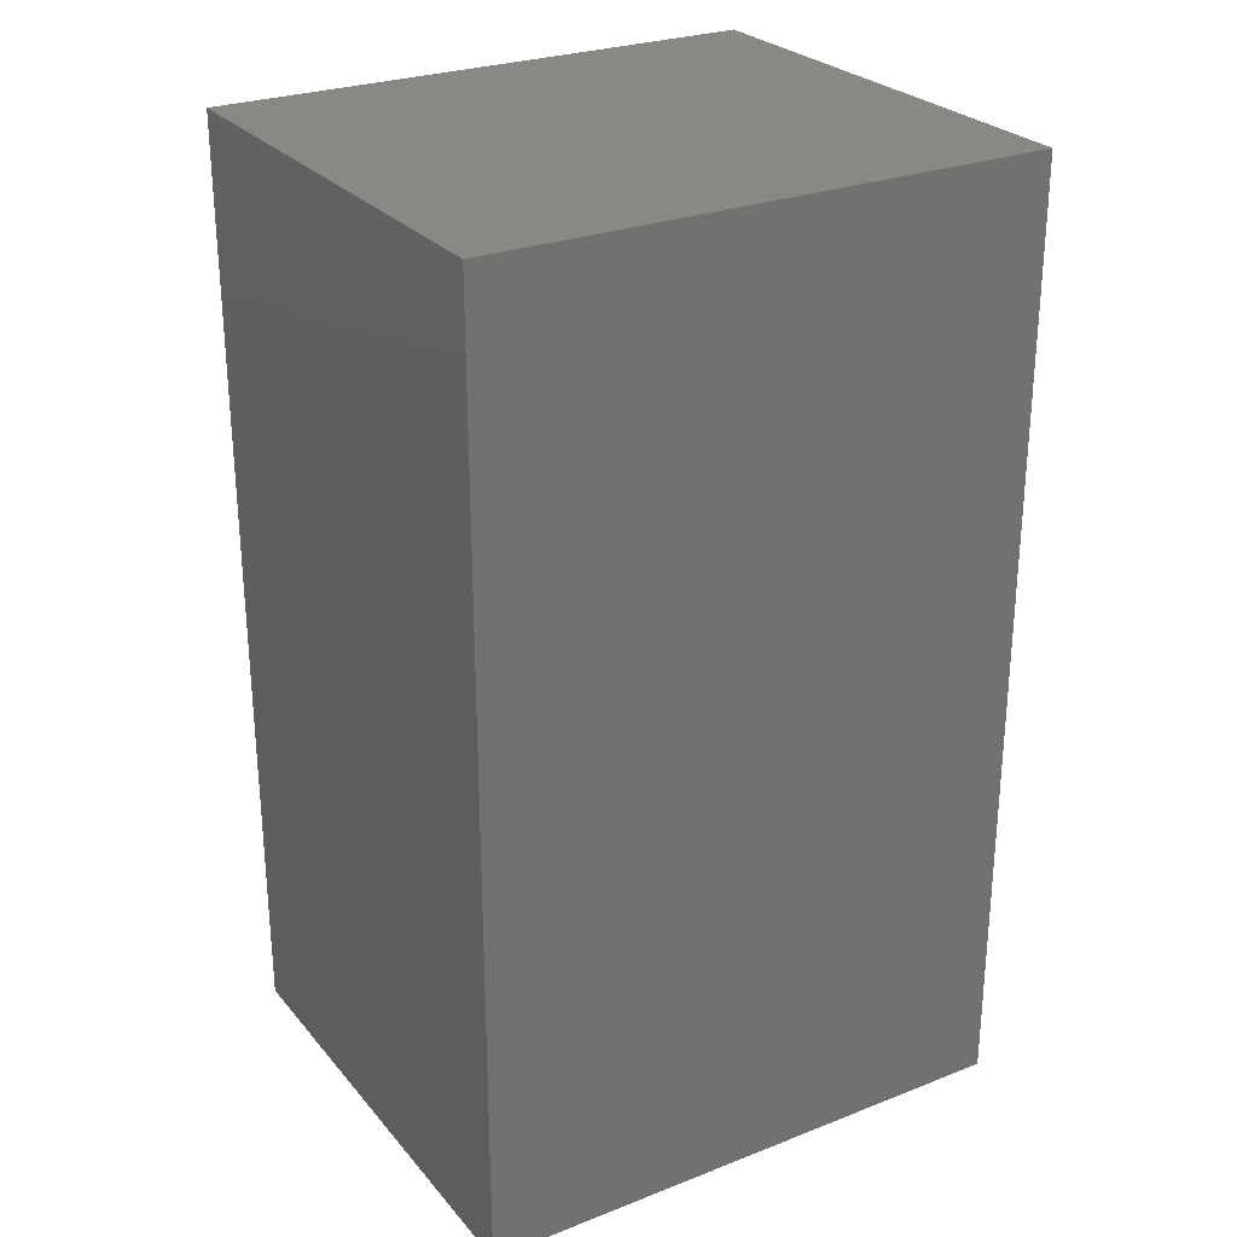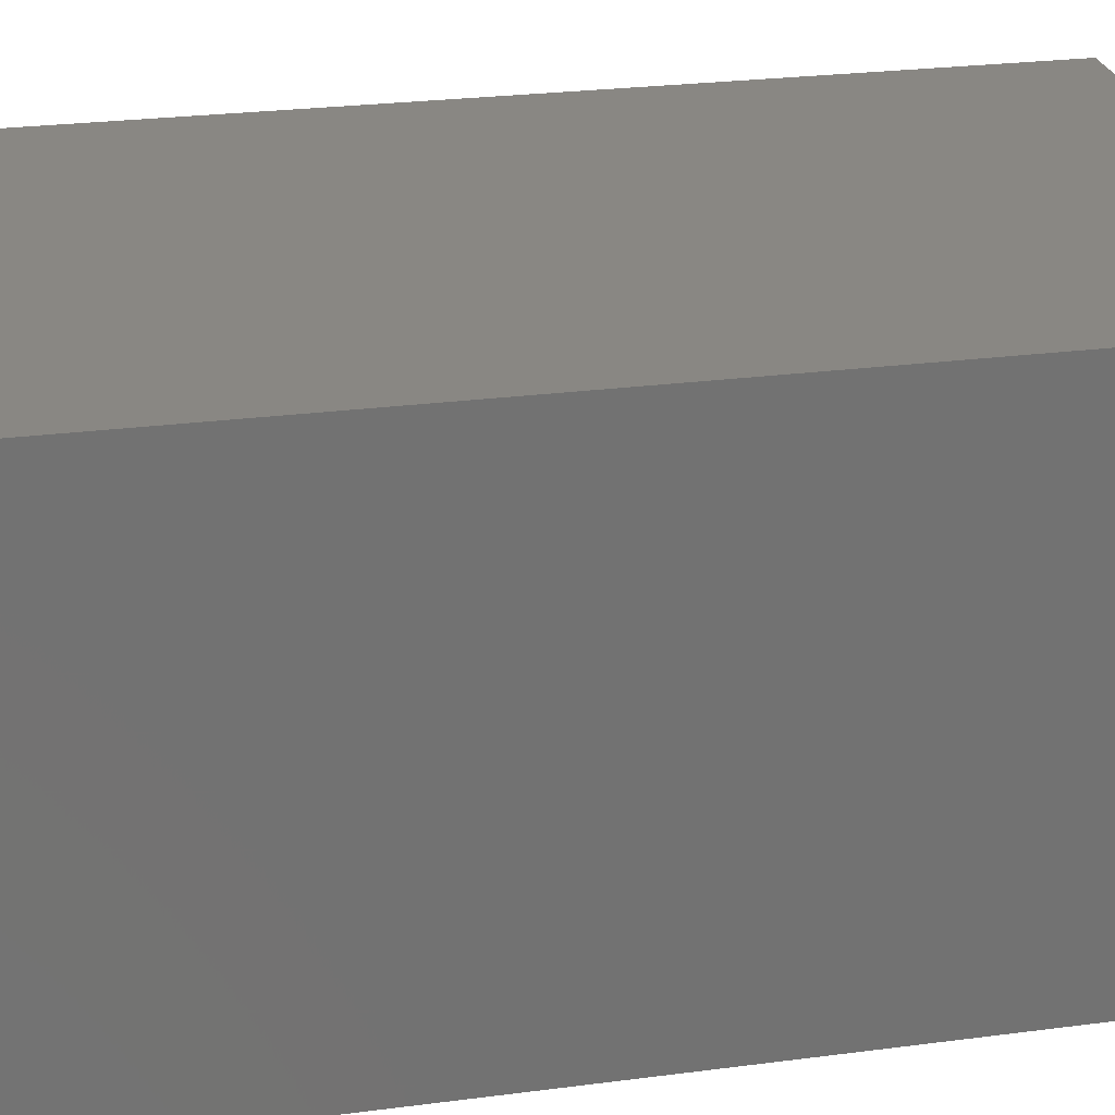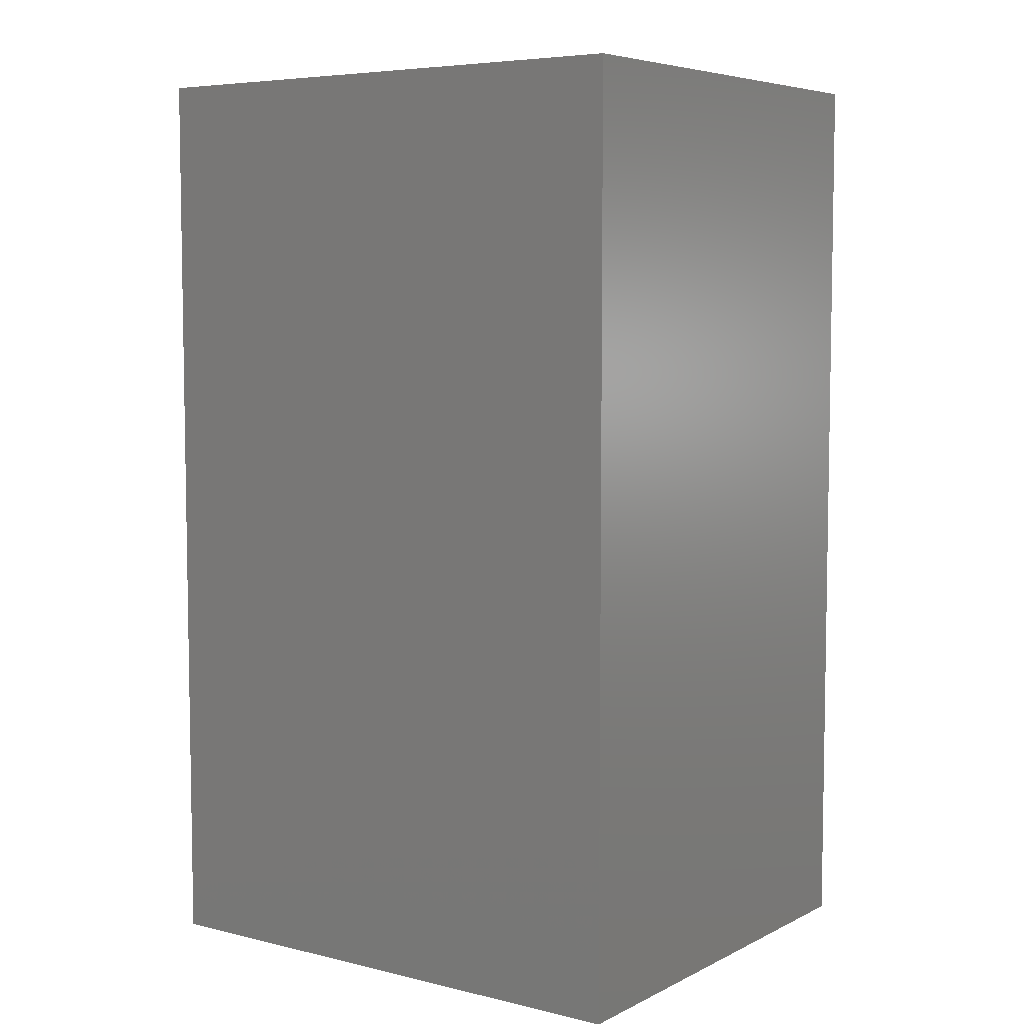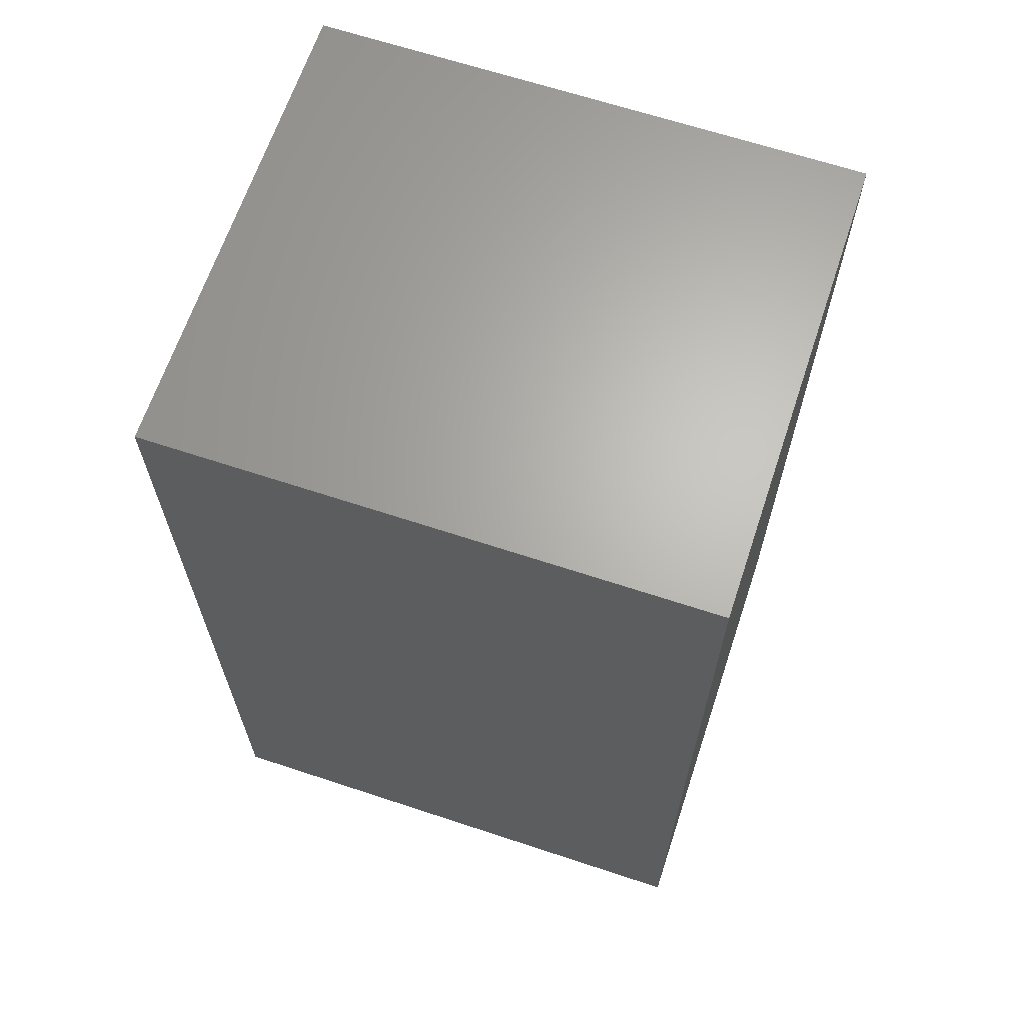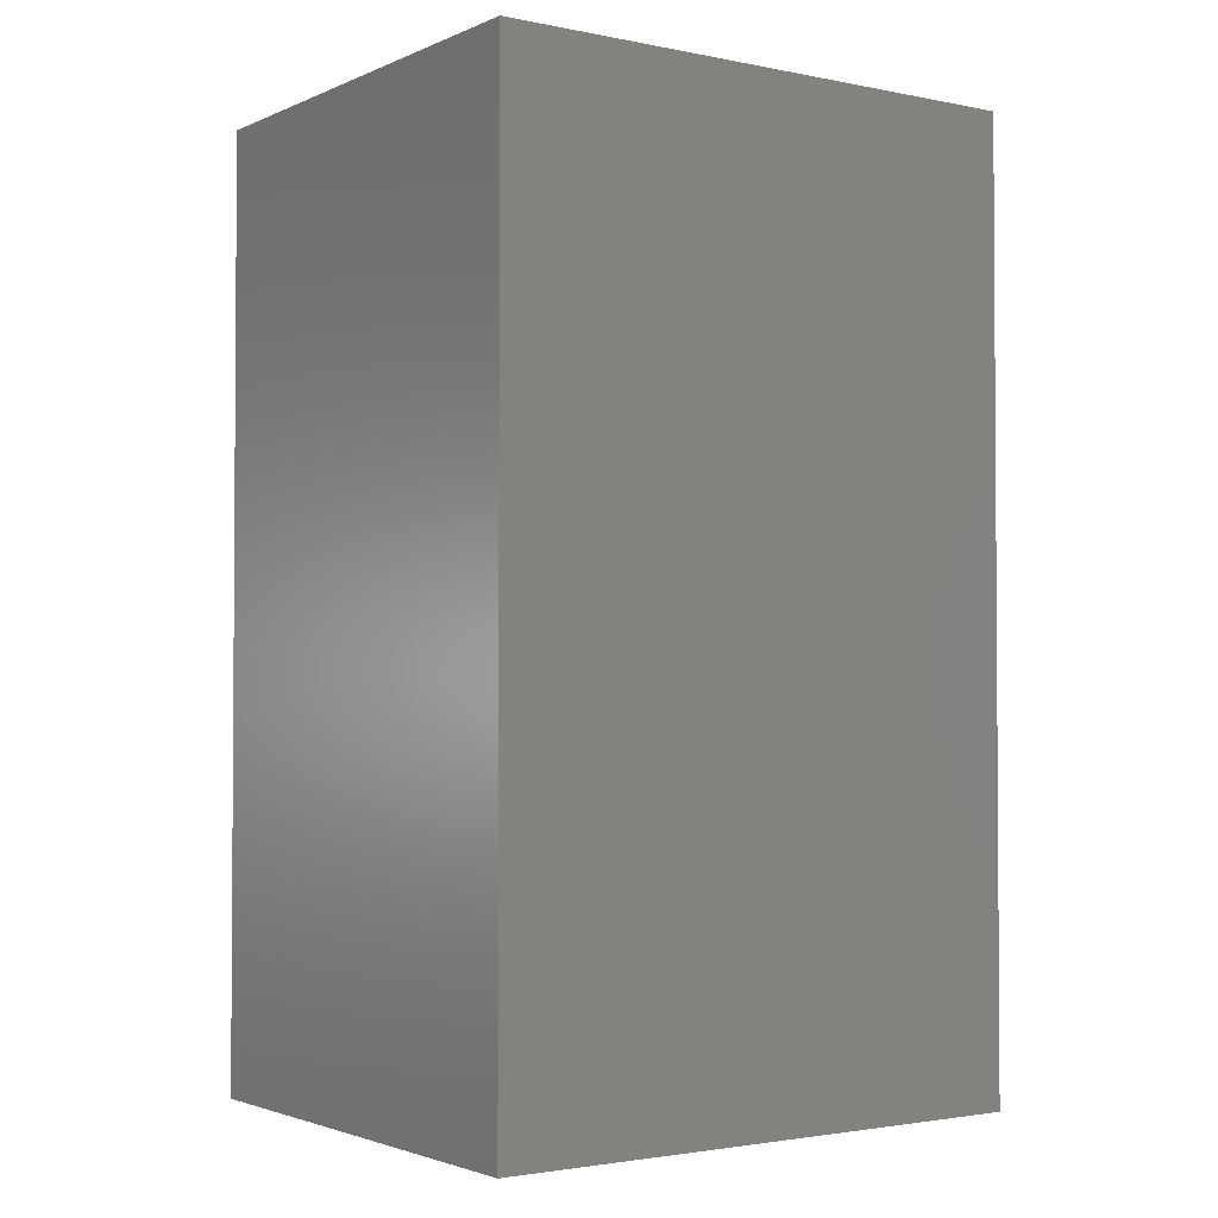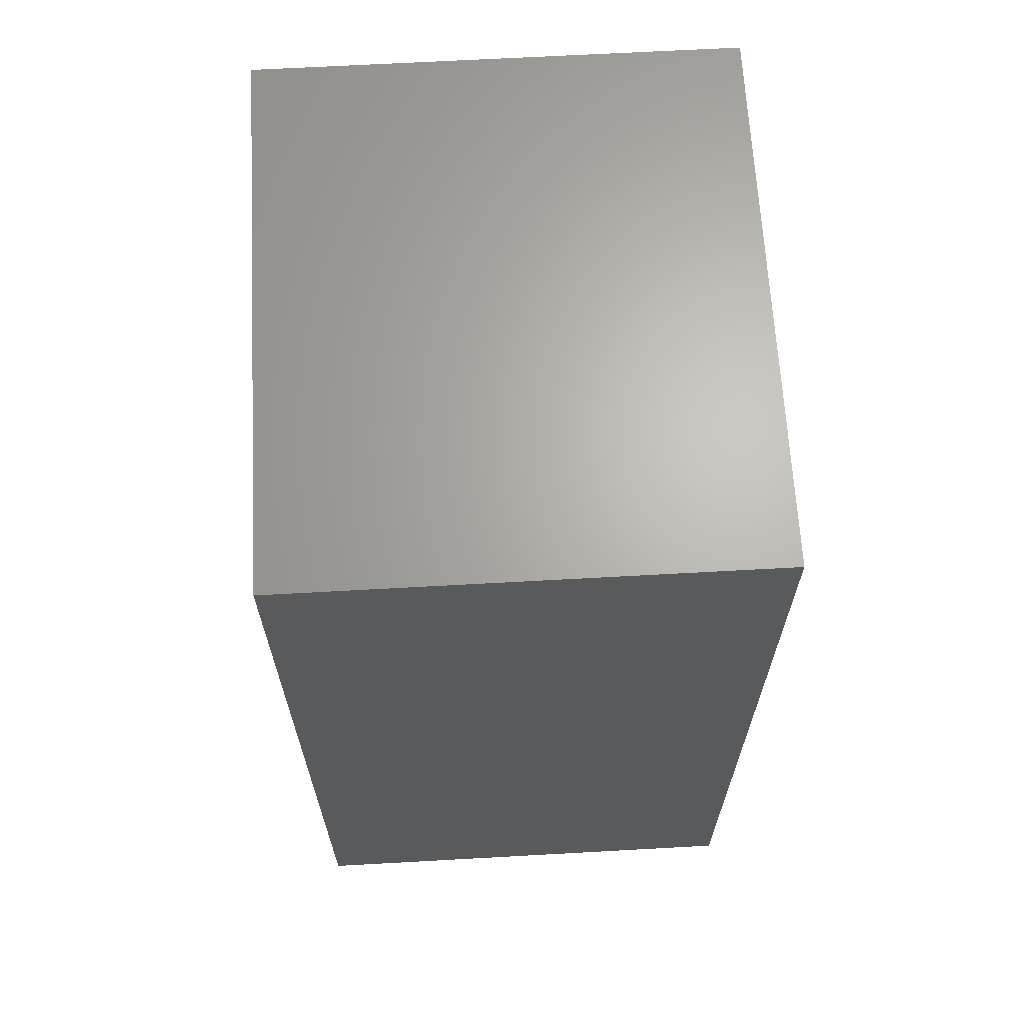
<metadata>
{"format":"stl","ext":"stl","renderer":"f3d","projection":"perspective","resolution":1024,"background":"white","views":[{"elev":27.0,"azim":148.9,"up":"+Z"},{"elev":25.5,"azim":78.1,"up":"+Y"},{"elev":6.1,"azim":-144.4,"up":"+Z"},{"elev":65.5,"azim":-161.6,"up":"+Z"},{"elev":-2.3,"azim":145.0,"up":"+Z"},{"elev":65.9,"azim":-93.2,"up":"+Z"}]}
</metadata>
<code>
# stl→obj: 8 verts, 12 faces
v -7.5 -6.5 25.5
v 7.5 -6.5 25.5
v -7.5 6.5 25.5
v 7.5 6.5 25.5
v -7.5 -6.5 0
v -7.5 6.5 0
v 7.5 -6.5 0
v 7.5 6.5 0
f 1 2 3
f 3 2 4
f 5 6 7
f 7 6 8
f 6 3 8
f 8 3 4
f 7 8 2
f 2 8 4
f 7 2 5
f 5 2 1
f 6 5 3
f 3 5 1

</code>
